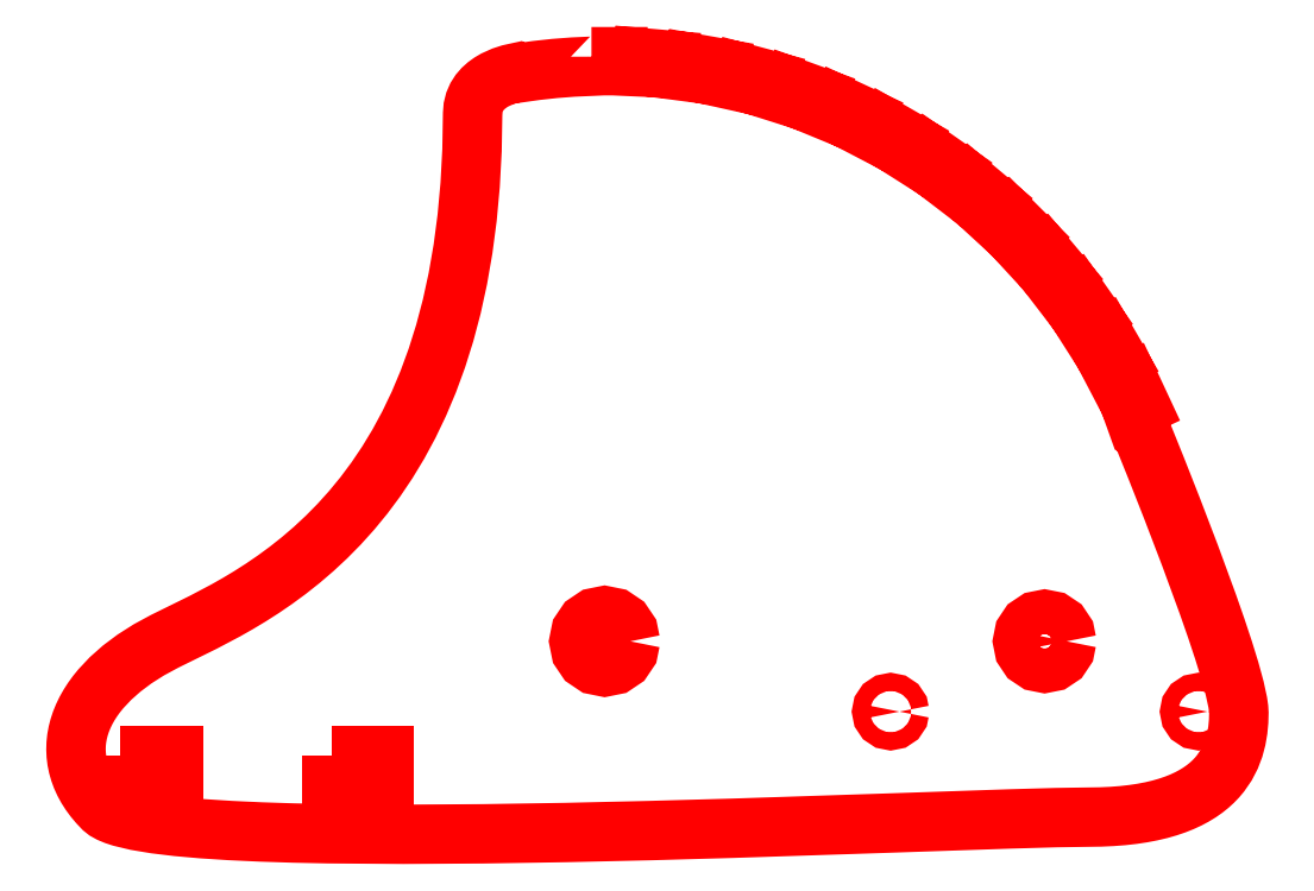
<metadata>
{"format":"dxf","ext":"dxf","renderer":"ezdxf+matplotlib","layout":"modelspace","background":"white","min_lineweight":24,"dpi":150}
</metadata>
<code>
0
SECTION
2
ENTITIES
0
LWPOLYLINE
8
Layer_1
90
17
70
1
10
43.5
20
22
30
0
10
43.42
20
21.62
30
0
10
43.21
20
21.29
30
0
10
42.88
20
21.08
30
0
10
42.5
20
21
30
0
10
42.12
20
21.08
30
0
10
41.79
20
21.29
30
0
10
41.58
20
21.62
30
0
10
41.5
20
22
30
0
10
41.58
20
22.38
30
0
10
41.79
20
22.71
30
0
10
42.12
20
22.92
30
0
10
42.5
20
23
30
0
10
42.88
20
22.92
30
0
10
43.21
20
22.71
30
0
10
43.42
20
22.38
30
0
10
43.5
20
22
30
0
0
LWPOLYLINE
8
Layer_1
90
17
70
1
10
78.5
20
22
30
0
10
78.42
20
21.62
30
0
10
78.21
20
21.29
30
0
10
77.88
20
21.08
30
0
10
77.5
20
21
30
0
10
77.12
20
21.08
30
0
10
76.79
20
21.29
30
0
10
76.58
20
21.62
30
0
10
76.5
20
22
30
0
10
76.58
20
22.38
30
0
10
76.79
20
22.71
30
0
10
77.12
20
22.92
30
0
10
77.5
20
23
30
0
10
77.88
20
22.92
30
0
10
78.21
20
22.71
30
0
10
78.42
20
22.38
30
0
10
78.5
20
22
30
0
0
LWPOLYLINE
8
Layer_1
90
17
70
1
10
62.5
20
30
30
0
10
62.31
20
29.04
30
0
10
61.77
20
28.23
30
0
10
60.96
20
27.69
30
0
10
60
20
27.5
30
0
10
59.04
20
27.69
30
0
10
58.23
20
28.23
30
0
10
57.69
20
29.04
30
0
10
57.5
20
30
30
0
10
57.69
20
30.96
30
0
10
58.23
20
31.77
30
0
10
59.04
20
32.31
30
0
10
60
20
32.5
30
0
10
60.96
20
32.31
30
0
10
61.77
20
31.77
30
0
10
62.31
20
30.96
30
0
10
62.5
20
30
30
0
0
LWPOLYLINE
8
Layer_1
90
4
70
1
10
-21
20
17
30
0
10
-15
20
17
30
0
10
-15
20
14
30
0
10
-21
20
14
30
0
0
LWPOLYLINE
8
Layer_1
90
4
70
1
10
-45
20
17
30
0
10
-39
20
17
30
0
10
-39
20
14
30
0
10
-45
20
14
30
0
0
LWPOLYLINE
8
Layer_1
90
185
70
1
10
8.5
20
96.5
30
0
10
8.5
20
95.41
30
0
10
6.408
20
95.32
30
0
10
4.32
20
95.16
30
0
10
2.239
20
94.93
30
0
10
0.1648
20
94.64
30
0
10
0.05013
20
94.71
30
0
10
-0.739
20
94.53
30
0
10
-1.548
20
94.27
30
0
10
-2.475
20
93.85
30
0
10
-2.946
20
93.57
30
0
10
-3.402
20
93.25
30
0
10
-3.829
20
92.86
30
0
10
-4.211
20
92.42
30
0
10
-4.534
20
91.92
30
0
10
-4.783
20
91.35
30
0
10
-4.944
20
90.71
30
0
10
-5
20
90
30
0
10
-5.072
20
85.86
30
0
10
-5.283
20
81.92
30
0
10
-5.626
20
78.18
30
0
10
-6.094
20
74.63
30
0
10
-6.679
20
71.26
30
0
10
-7.373
20
68.08
30
0
10
-8.17
20
65.07
30
0
10
-9.063
20
62.23
30
0
10
-10.04
20
59.55
30
0
10
-11.1
20
57.03
30
0
10
-12.24
20
54.66
30
0
10
-13.44
20
52.44
30
0
10
-14.7
20
50.35
30
0
10
-16.01
20
48.41
30
0
10
-17.36
20
46.59
30
0
10
-18.75
20
44.9
30
0
10
-20.17
20
43.32
30
0
10
-21.61
20
41.86
30
0
10
-23.07
20
40.5
30
0
10
-24.53
20
39.24
30
0
10
-26
20
38.08
30
0
10
-27.45
20
37.01
30
0
10
-28.89
20
36.03
30
0
10
-30.31
20
35.12
30
0
10
-31.7
20
34.28
30
0
10
-33.06
20
33.51
30
0
10
-35.63
20
32.16
30
0
10
-40
20
30
30
0
10
-41.79
20
29.03
30
0
10
-43.42
20
27.99
30
0
10
-44.87
20
26.9
30
0
10
-46.16
20
25.77
30
0
10
-47.26
20
24.59
30
0
10
-47.75
20
23.98
30
0
10
-48.19
20
23.37
30
0
10
-48.59
20
22.76
30
0
10
-48.94
20
22.13
30
0
10
-49.24
20
21.51
30
0
10
-49.5
20
20.87
30
0
10
-49.71
20
20.24
30
0
10
-49.87
20
19.6
30
0
10
-49.99
20
18.97
30
0
10
-50.06
20
18.33
30
0
10
-50.08
20
17.69
30
0
10
-50.05
20
17.06
30
0
10
-49.97
20
16.43
30
0
10
-49.84
20
15.8
30
0
10
-49.67
20
15.17
30
0
10
-49.44
20
14.55
30
0
10
-49.16
20
13.94
30
0
10
-48.83
20
13.33
30
0
10
-48.45
20
12.74
30
0
10
-48.02
20
12.15
30
0
10
-47.54
20
11.57
30
0
10
-47
20
11
30
0
10
-46.66
20
10.73
30
0
10
-46.19
20
10.47
30
0
10
-45.61
20
10.23
30
0
10
-44.92
20
10
30
0
10
-43.2
20
9.589
30
0
10
-41.08
20
9.235
30
0
10
-38.58
20
8.932
30
0
10
-35.72
20
8.68
30
0
10
-32.55
20
8.474
30
0
10
-29.08
20
8.312
30
0
10
-25.35
20
8.192
30
0
10
-21.39
20
8.11
30
0
10
-12.88
20
8.047
30
0
10
-3.799
20
8.102
30
0
10
5.625
20
8.25
30
0
10
15.15
20
8.469
30
0
10
24.55
20
8.734
30
0
10
42.02
20
9.313
30
0
10
56.13
20
9.797
30
0
10
61.34
20
9.945
30
0
10
65
20
10
30
0
10
66.37
20
10.02
30
0
10
67.66
20
10.08
30
0
10
68.89
20
10.17
30
0
10
70.04
20
10.3
30
0
10
71.13
20
10.47
30
0
10
72.15
20
10.67
30
0
10
73.1
20
10.89
30
0
10
74
20
11.15
30
0
10
74.83
20
11.43
30
0
10
75.61
20
11.74
30
0
10
76.33
20
12.07
30
0
10
76.99
20
12.43
30
0
10
77.61
20
12.81
30
0
10
78.17
20
13.2
30
0
10
78.69
20
13.62
30
0
10
79.16
20
14.05
30
0
10
79.59
20
14.49
30
0
10
79.98
20
14.95
30
0
10
80.63
20
15.9
30
0
10
81.14
20
16.89
30
0
10
81.52
20
17.89
30
0
10
81.78
20
18.9
30
0
10
81.96
20
19.9
30
0
10
82.05
20
20.89
30
0
10
82.08
20
21.85
30
0
10
82.04
20
22.38
30
0
10
81.95
20
23.03
30
0
10
81.6
20
24.67
30
0
10
81.05
20
26.67
30
0
10
80.34
20
28.98
30
0
10
79.49
20
31.52
30
0
10
78.55
20
34.22
30
0
10
76.51
20
39.8
30
0
10
74.47
20
45.15
30
0
10
72.68
20
49.68
30
0
10
70.94
20
54
30
0
10
70.74
20
54.12
30
0
10
69.95
20
56.3
30
0
10
70.9
20
56.74
30
0
10
69.64
20
59.46
30
0
10
68.68
20
59.02
30
0
10
67.43
20
61.42
30
0
10
68.34
20
61.95
30
0
10
66.84
20
64.55
30
0
10
65.93
20
64.02
30
0
10
64.47
20
66.31
30
0
10
65.33
20
66.91
30
0
10
63.61
20
69.37
30
0
10
62.75
20
68.77
30
0
10
61.1
20
70.92
30
0
10
61.91
20
71.6
30
0
10
59.98
20
73.89
30
0
10
59.18
20
73.22
30
0
10
57.34
20
75.22
30
0
10
58.08
20
75.96
30
0
10
55.96
20
78.08
30
0
10
55.22
20
77.34
30
0
10
53.22
20
79.17
30
0
10
53.89
20
79.98
30
0
10
51.6
20
81.91
30
0
10
50.92
20
81.1
30
0
10
48.77
20
82.75
30
0
10
49.37
20
83.61
30
0
10
46.91
20
85.33
30
0
10
46.31
20
84.47
30
0
10
44.02
20
85.93
30
0
10
44.55
20
86.84
30
0
10
41.95
20
88.34
30
0
10
41.42
20
87.43
30
0
10
39.02
20
88.68
30
0
10
39.46
20
89.64
30
0
10
36.75
20
90.9
30
0
10
36.3
20
89.95
30
0
10
33.79
20
90.99
30
0
10
34.15
20
91.98
30
0
10
31.34
20
93
30
0
10
30.98
20
92.01
30
0
10
28.39
20
92.83
30
0
10
28.66
20
93.85
30
0
10
25.76
20
94.62
30
0
10
25.49
20
93.61
30
0
10
22.84
20
94.19
30
0
10
23.02
20
95.23
30
0
10
20.07
20
95.75
30
0
10
19.89
20
94.72
30
0
10
17.2
20
95.07
30
0
10
17.29
20
96.12
30
0
10
14.3
20
96.38
30
0
10
14.21
20
95.33
30
0
10
11.5
20
95.45
30
0
10
11.5
20
96.5
30
0
0
LWPOLYLINE
8
Layer_1
90
17
70
1
10
12.92
20
30
30
0
10
12.69
20
28.86
30
0
10
12.06
20
27.94
30
0
10
11.14
20
27.31
30
0
10
10
20
27.08
30
0
10
8.863
20
27.31
30
0
10
7.935
20
27.94
30
0
10
7.309
20
28.86
30
0
10
7.08
20
30
30
0
10
7.309
20
31.14
30
0
10
7.935
20
32.06
30
0
10
8.863
20
32.69
30
0
10
10
20
32.92
30
0
10
11.14
20
32.69
30
0
10
12.06
20
32.06
30
0
10
12.69
20
31.14
30
0
10
12.92
20
30
30
0
0
ENDSEC
0
EOF

</code>
